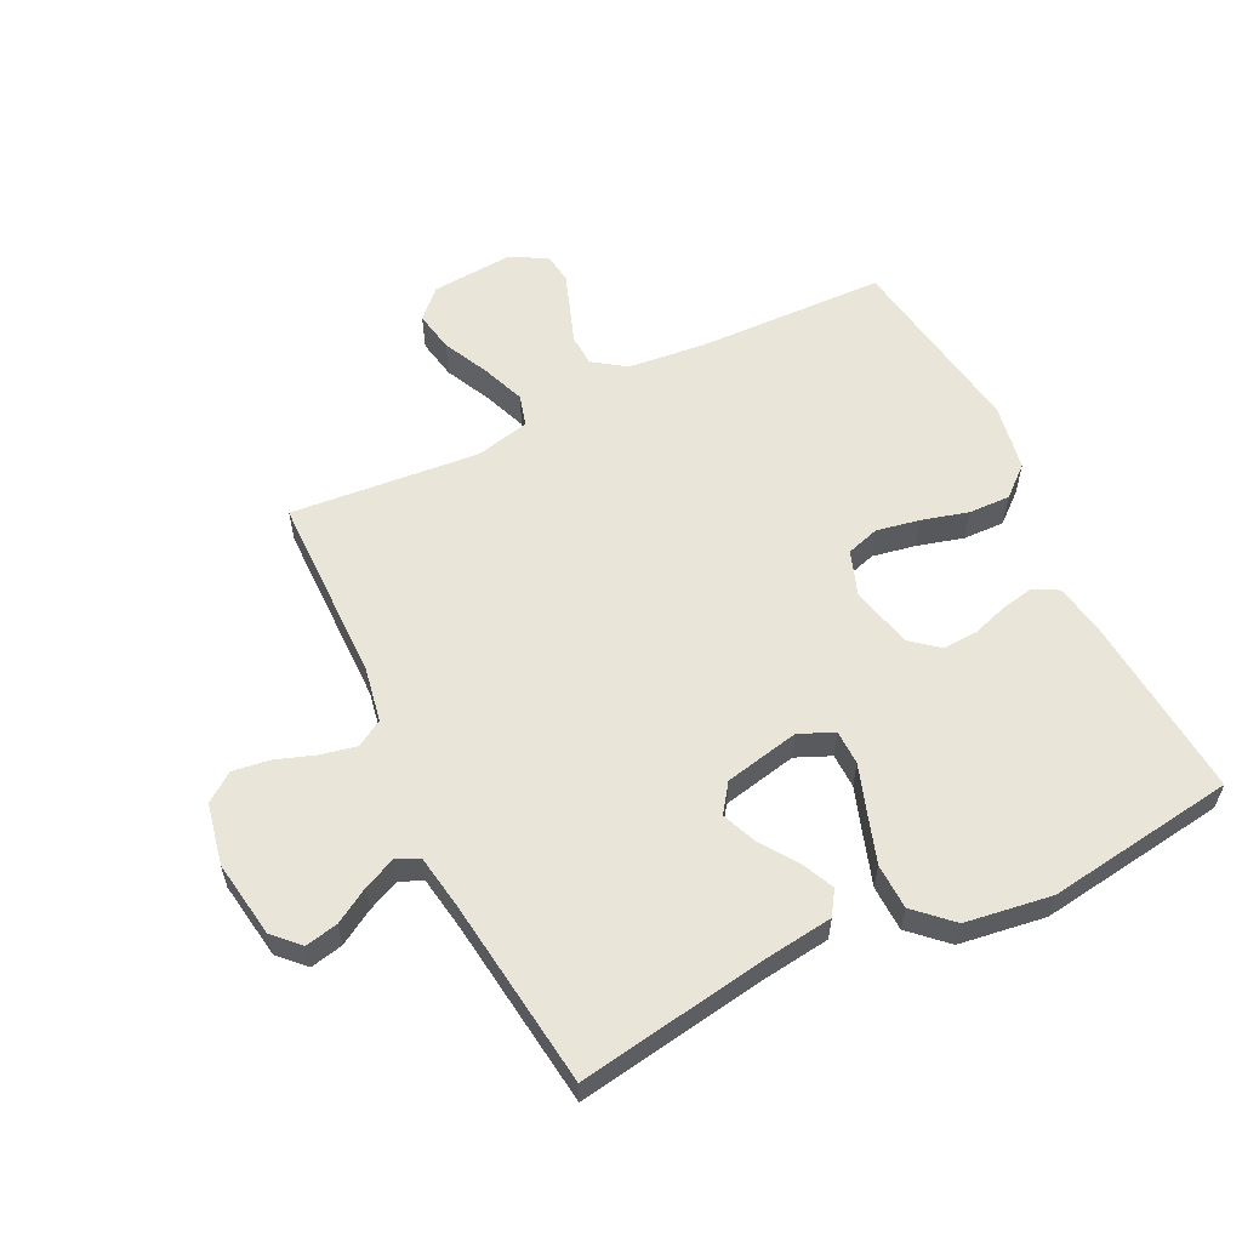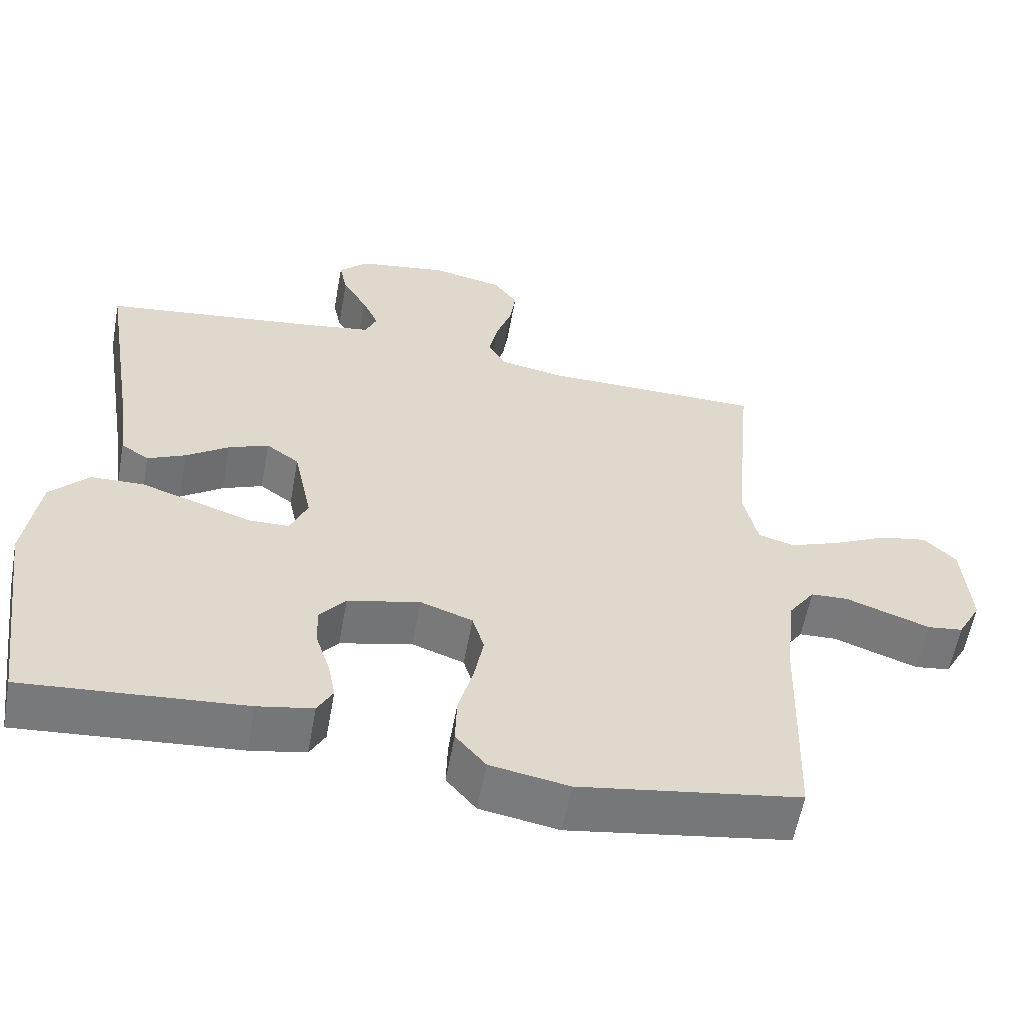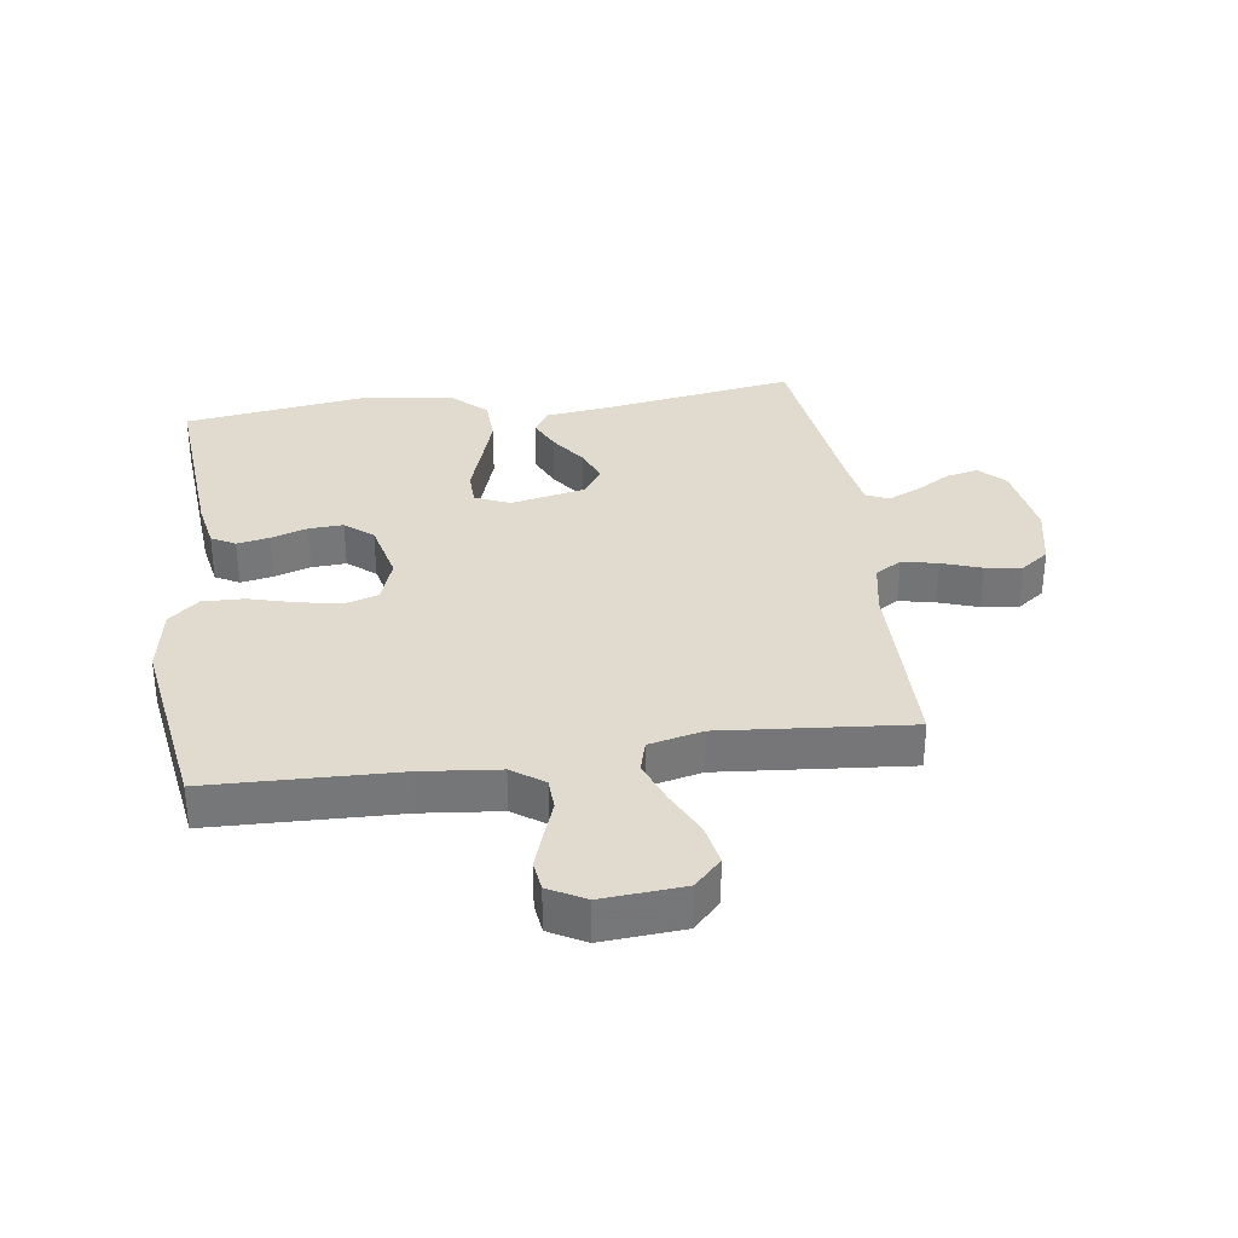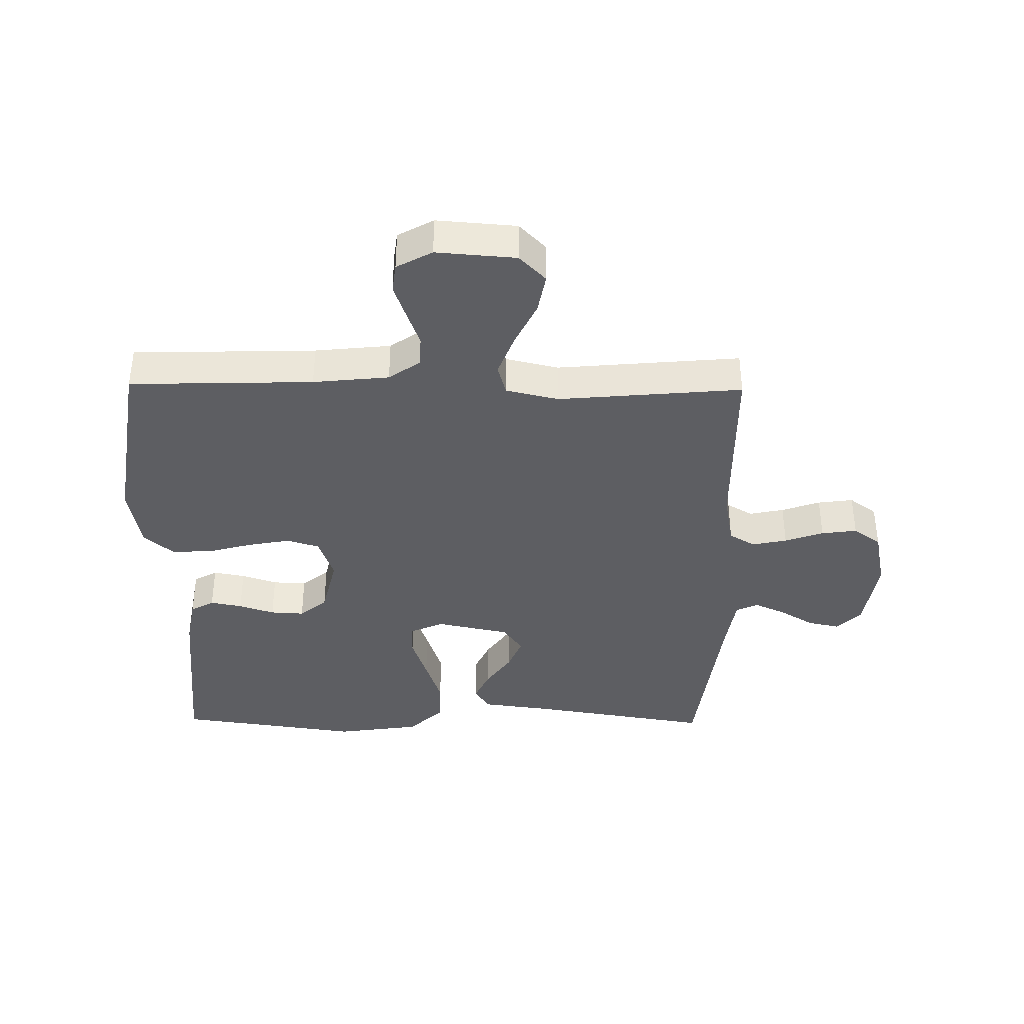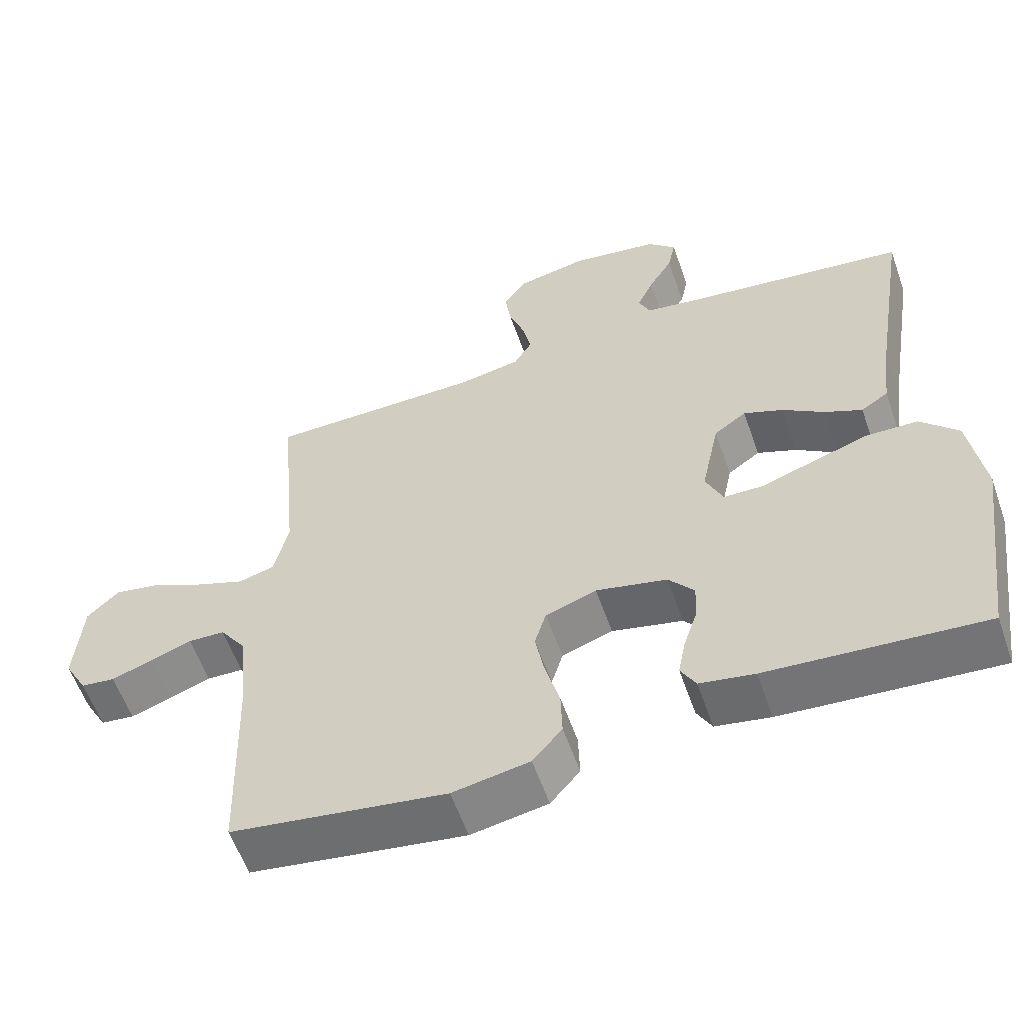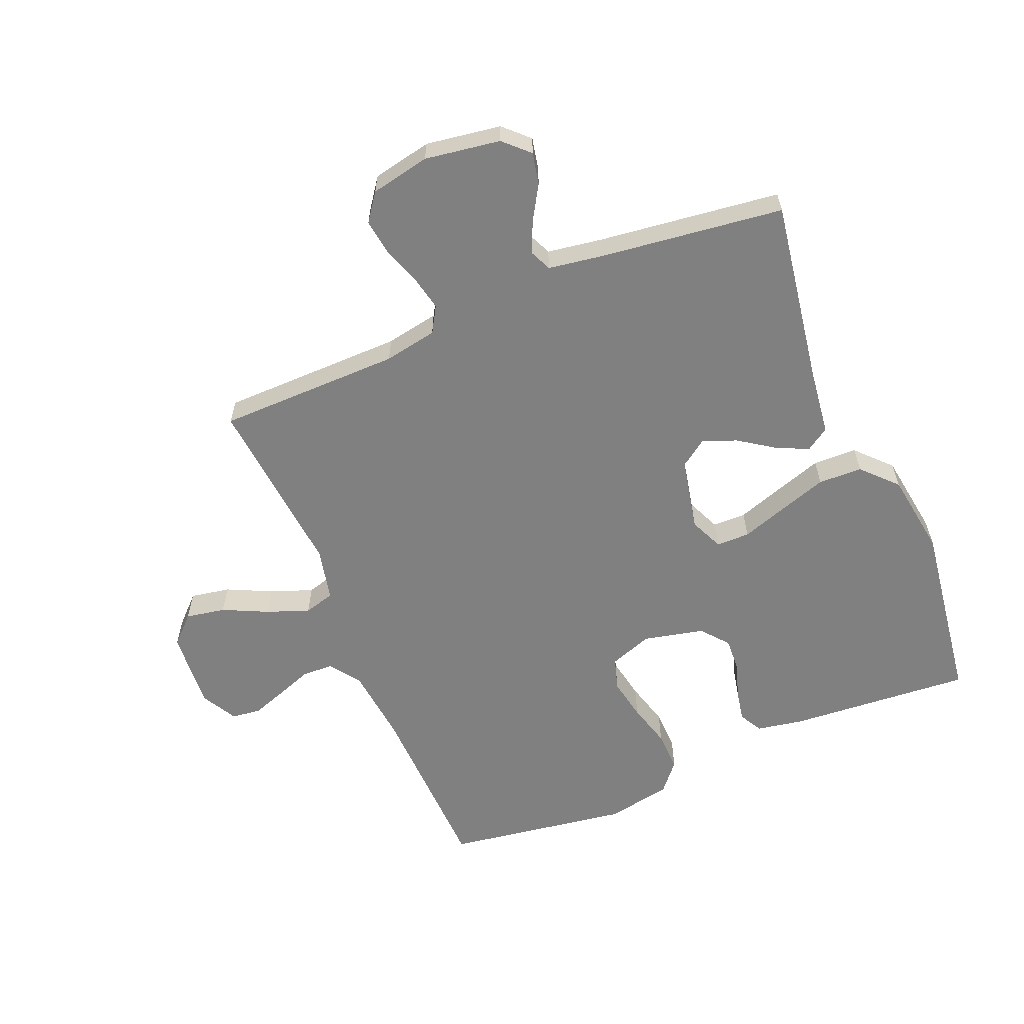
<metadata>
{"format":"obj","ext":"obj","renderer":"f3d","projection":"perspective","resolution":1024,"background":"white","views":[{"elev":58.3,"azim":63.9,"up":"+Y"},{"elev":-58.1,"azim":169.7,"up":"+Z"},{"elev":33.4,"azim":-98.0,"up":"+Y"},{"elev":-38.6,"azim":-90.8,"up":"+Y"},{"elev":-58.2,"azim":19.2,"up":"+Z"},{"elev":-60.2,"azim":22.7,"up":"+Y"}]}
</metadata>
<code>
v -0.5 0.07 0.5
v -0.2 0.07 0.503
v -0.113 0.07 0.519
v -0.088 0.07 0.561
v -0.1 0.07 0.618
v -0.122 0.07 0.681
v -0.13 0.07 0.739
v -0.097 0.07 0.784
v 0 0.07 0.804
v 0.123 0.07 0.785
v 0.163 0.07 0.746
v 0.152 0.07 0.694
v 0.119 0.07 0.639
v 0.096 0.07 0.588
v 0.112 0.07 0.552
v 0.2 0.07 0.538
v 0.5 0.07 0.5
v 0.452 0.07 0.2
v 0.438 0.07 0.09
v 0.4 0.07 0.065
v 0.348 0.07 0.089
v 0.29 0.07 0.129
v 0.235 0.07 0.151
v 0.19 0.07 0.119
v 0.165 0.07 0
v 0.189 0.07 -0.055
v 0.244 0.07 -0.056
v 0.318 0.07 -0.031
v 0.397 0.07 -0.005
v 0.469 0.07 -0.007
v 0.522 0.07 -0.063
v 0.542 0.07 -0.2
v 0.5 0.07 -0.5
v 0.2 0.07 -0.477
v 0.124 0.07 -0.463
v 0.103 0.07 -0.425
v 0.113 0.07 -0.373
v 0.132 0.07 -0.315
v 0.135 0.07 -0.26
v 0.099 0.07 -0.216
v 0 0.07 -0.193
v -0.071 0.07 -0.218
v -0.087 0.07 -0.271
v -0.074 0.07 -0.34
v -0.054 0.07 -0.413
v -0.052 0.07 -0.479
v -0.093 0.07 -0.527
v -0.2 0.07 -0.546
v -0.5 0.07 -0.5
v -0.509 0.07 -0.2
v -0.522 0.07 -0.076
v -0.558 0.07 -0.025
v -0.609 0.07 -0.023
v -0.667 0.07 -0.044
v -0.724 0.07 -0.064
v -0.772 0.07 -0.058
v -0.804 0.07 0
v -0.794 0.07 0.13
v -0.75 0.07 0.173
v -0.685 0.07 0.161
v -0.612 0.07 0.126
v -0.543 0.07 0.1
v -0.493 0.07 0.114
v -0.473 0.07 0.2
v -0.5 0 0.5
v -0.2 0 0.503
v -0.113 0 0.519
v -0.088 0 0.561
v -0.1 0 0.618
v -0.122 0 0.681
v -0.13 0 0.739
v -0.097 0 0.784
v 0 0 0.804
v 0.123 0 0.785
v 0.163 0 0.746
v 0.152 0 0.694
v 0.119 0 0.639
v 0.096 0 0.588
v 0.112 0 0.552
v 0.2 0 0.538
v 0.5 0 0.5
v 0.452 0 0.2
v 0.438 0 0.09
v 0.4 0 0.065
v 0.348 0 0.089
v 0.29 0 0.129
v 0.235 0 0.151
v 0.19 0 0.119
v 0.165 0 0
v 0.189 0 -0.055
v 0.244 0 -0.056
v 0.318 0 -0.031
v 0.397 0 -0.005
v 0.469 0 -0.007
v 0.522 0 -0.063
v 0.542 0 -0.2
v 0.5 0 -0.5
v 0.2 0 -0.477
v 0.124 0 -0.463
v 0.103 0 -0.425
v 0.113 0 -0.373
v 0.132 0 -0.315
v 0.135 0 -0.26
v 0.099 0 -0.216
v 0 0 -0.193
v -0.071 0 -0.218
v -0.087 0 -0.271
v -0.074 0 -0.34
v -0.054 0 -0.413
v -0.052 0 -0.479
v -0.093 0 -0.527
v -0.2 0 -0.546
v -0.5 0 -0.5
v -0.509 0 -0.2
v -0.522 0 -0.076
v -0.558 0 -0.025
v -0.609 0 -0.023
v -0.667 0 -0.044
v -0.724 0 -0.064
v -0.772 0 -0.058
v -0.804 0 0
v -0.794 0 0.13
v -0.75 0 0.173
v -0.685 0 0.161
v -0.612 0 0.126
v -0.543 0 0.1
v -0.493 0 0.114
v -0.473 0 0.2
f 59 60 61
f 58 59 61
f 57 58 61
f 56 57 61
f 55 56 61
f 54 55 61
f 53 54 61
f 52 53 61 62
f 51 52 62 63
f 48 49 50
f 47 48 50
f 46 47 50
f 45 46 50
f 44 45 50
f 51 63 64
f 50 51 64
f 44 50 64
f 43 44 64
f 36 37 38
f 35 36 38
f 34 35 38
f 33 34 38
f 32 33 38
f 31 32 38
f 30 31 38
f 29 30 38
f 28 29 38
f 27 28 38
f 26 27 38 39
f 25 26 39 40
f 20 21 22
f 19 20 22
f 18 19 22
f 18 22 23
f 17 18 23
f 16 17 23
f 15 16 23 24
f 11 12 13
f 10 11 13
f 9 10 13
f 8 9 13
f 7 8 13
f 6 7 13
f 5 6 13
f 4 5 13 14
f 25 40 41
f 24 25 41
f 15 24 41
f 14 15 41
f 4 14 41
f 3 4 41
f 2 3 41 42
f 42 43 64
f 2 42 64
f 1 2 64
f 125 124 123
f 125 123 122
f 125 122 121
f 125 121 120
f 125 120 119
f 125 119 118
f 125 118 117
f 126 125 117 116
f 127 126 116 115
f 114 113 112
f 114 112 111
f 114 111 110
f 114 110 109
f 114 109 108
f 128 127 115
f 128 115 114
f 128 114 108
f 128 108 107
f 102 101 100
f 102 100 99
f 102 99 98
f 102 98 97
f 102 97 96
f 102 96 95
f 102 95 94
f 102 94 93
f 102 93 92
f 102 92 91
f 103 102 91 90
f 104 103 90 89
f 86 85 84
f 86 84 83
f 86 83 82
f 87 86 82
f 87 82 81
f 87 81 80
f 88 87 80 79
f 77 76 75
f 77 75 74
f 77 74 73
f 77 73 72
f 77 72 71
f 77 71 70
f 77 70 69
f 78 77 69 68
f 105 104 89
f 105 89 88
f 105 88 79
f 105 79 78
f 105 78 68
f 105 68 67
f 106 105 67 66
f 128 107 106
f 128 106 66
f 128 66 65
f 1 65 66 2
f 2 66 67 3
f 3 67 68 4
f 4 68 69 5
f 5 69 70 6
f 6 70 71 7
f 7 71 72 8
f 8 72 73 9
f 9 73 74 10
f 10 74 75 11
f 11 75 76 12
f 12 76 77 13
f 13 77 78 14
f 14 78 79 15
f 15 79 80 16
f 16 80 81 17
f 17 81 82 18
f 18 82 83 19
f 19 83 84 20
f 20 84 85 21
f 21 85 86 22
f 22 86 87 23
f 23 87 88 24
f 24 88 89 25
f 25 89 90 26
f 26 90 91 27
f 27 91 92 28
f 28 92 93 29
f 29 93 94 30
f 30 94 95 31
f 31 95 96 32
f 32 96 97 33
f 33 97 98 34
f 34 98 99 35
f 35 99 100 36
f 36 100 101 37
f 37 101 102 38
f 38 102 103 39
f 39 103 104 40
f 40 104 105 41
f 41 105 106 42
f 42 106 107 43
f 43 107 108 44
f 44 108 109 45
f 45 109 110 46
f 46 110 111 47
f 47 111 112 48
f 48 112 113 49
f 49 113 114 50
f 50 114 115 51
f 51 115 116 52
f 52 116 117 53
f 53 117 118 54
f 54 118 119 55
f 55 119 120 56
f 56 120 121 57
f 57 121 122 58
f 58 122 123 59
f 59 123 124 60
f 60 124 125 61
f 61 125 126 62
f 62 126 127 63
f 63 127 128 64
f 64 128 65 1

</code>
